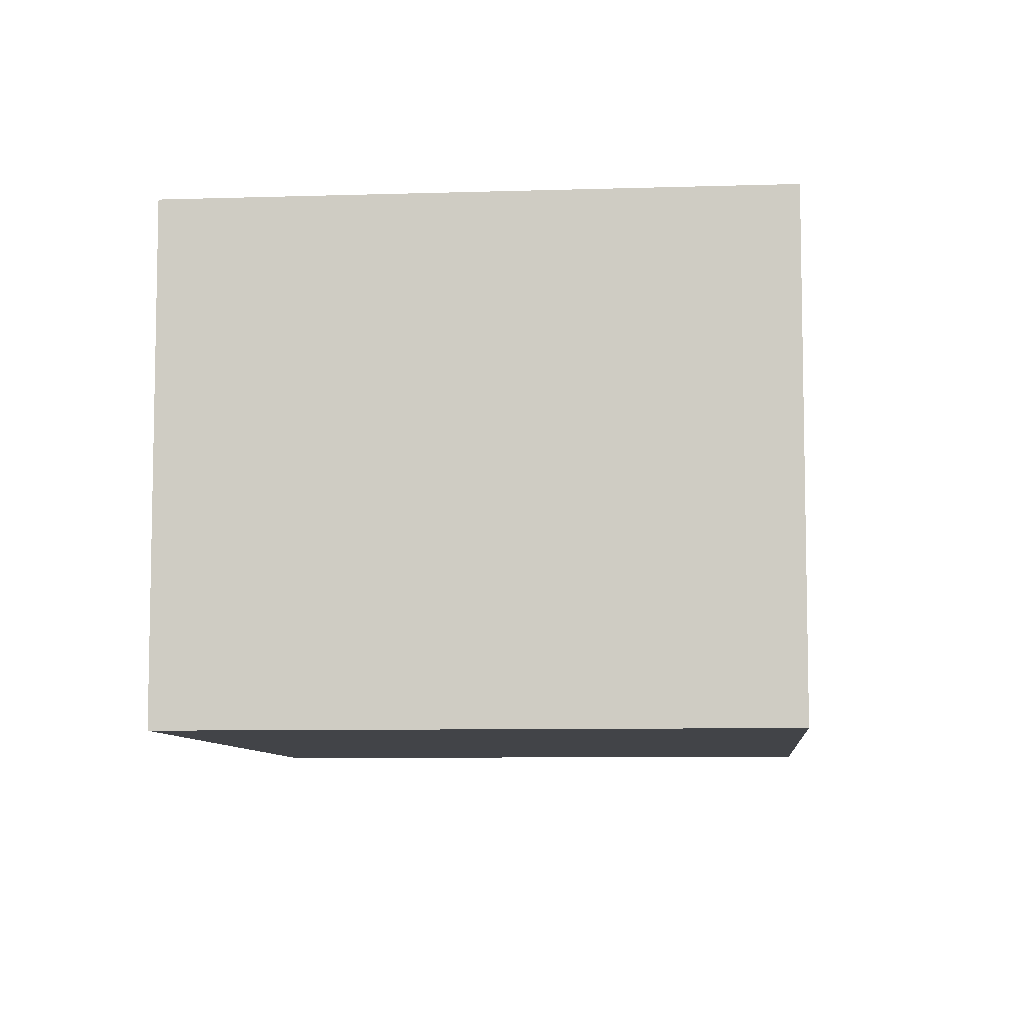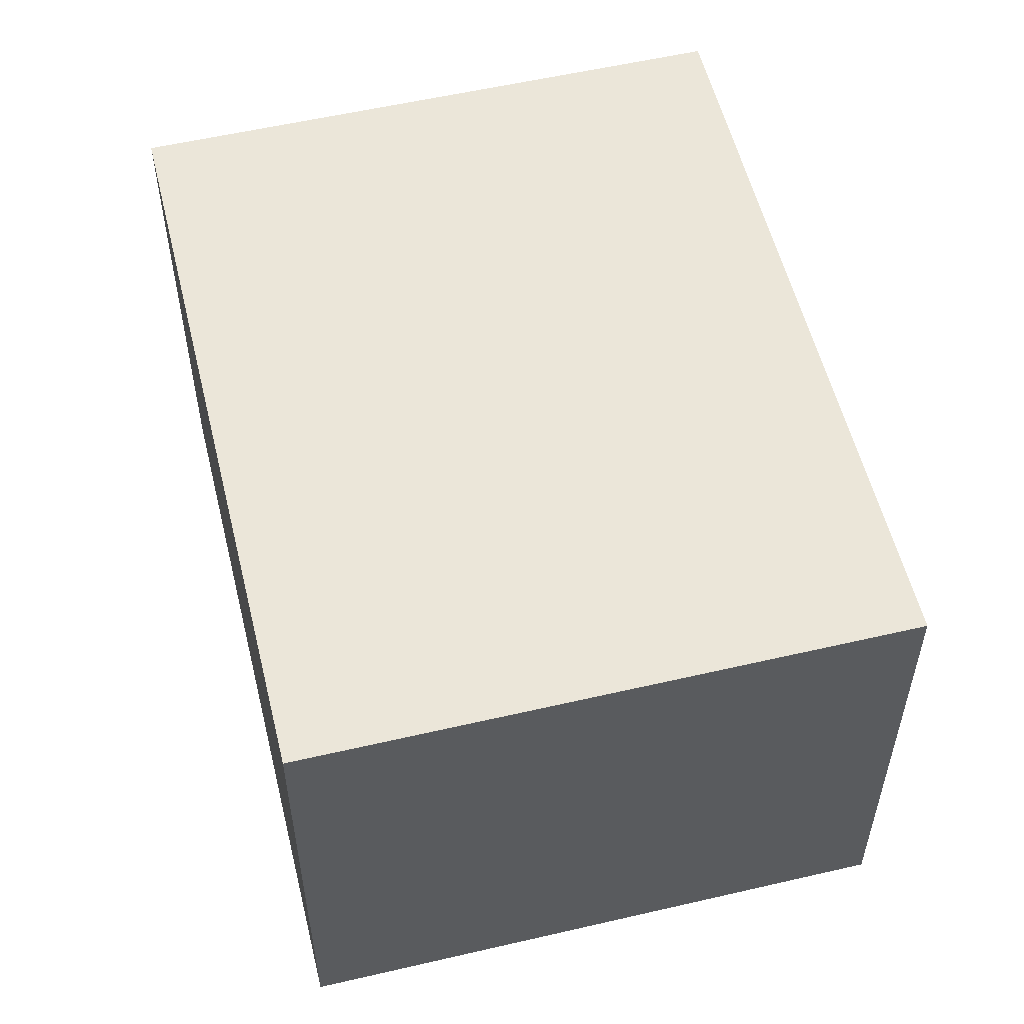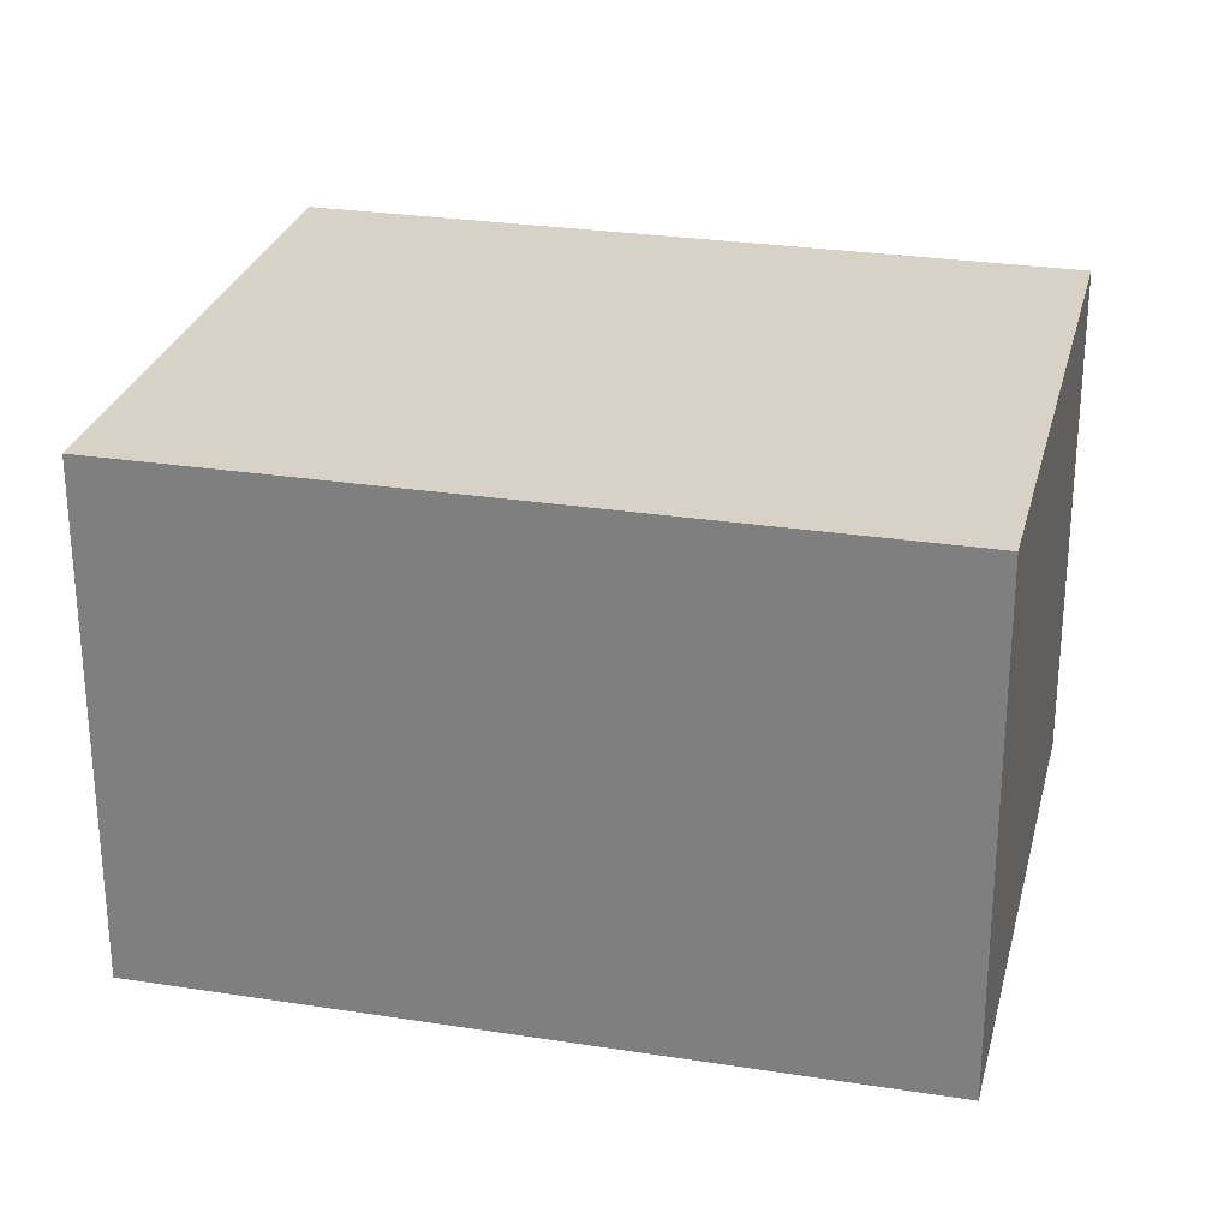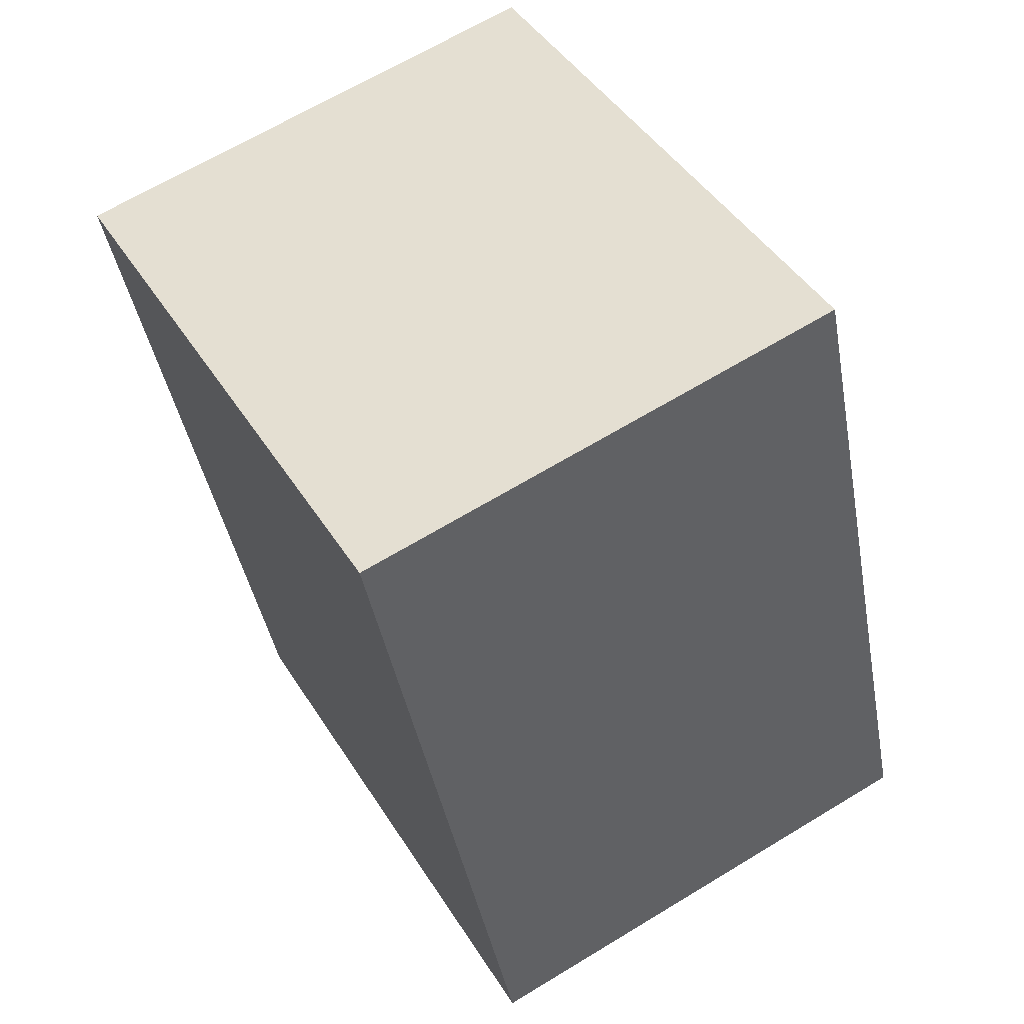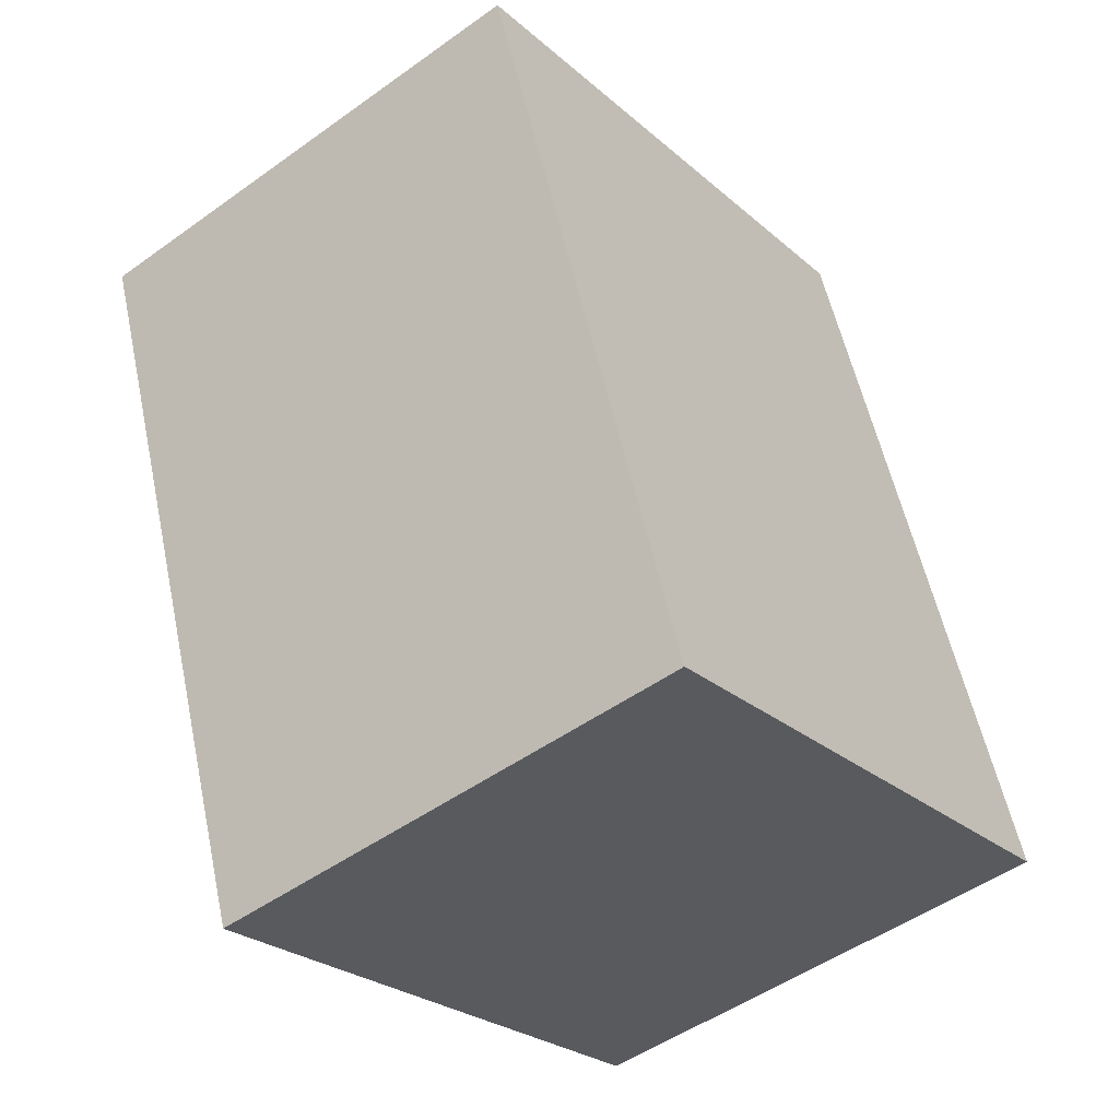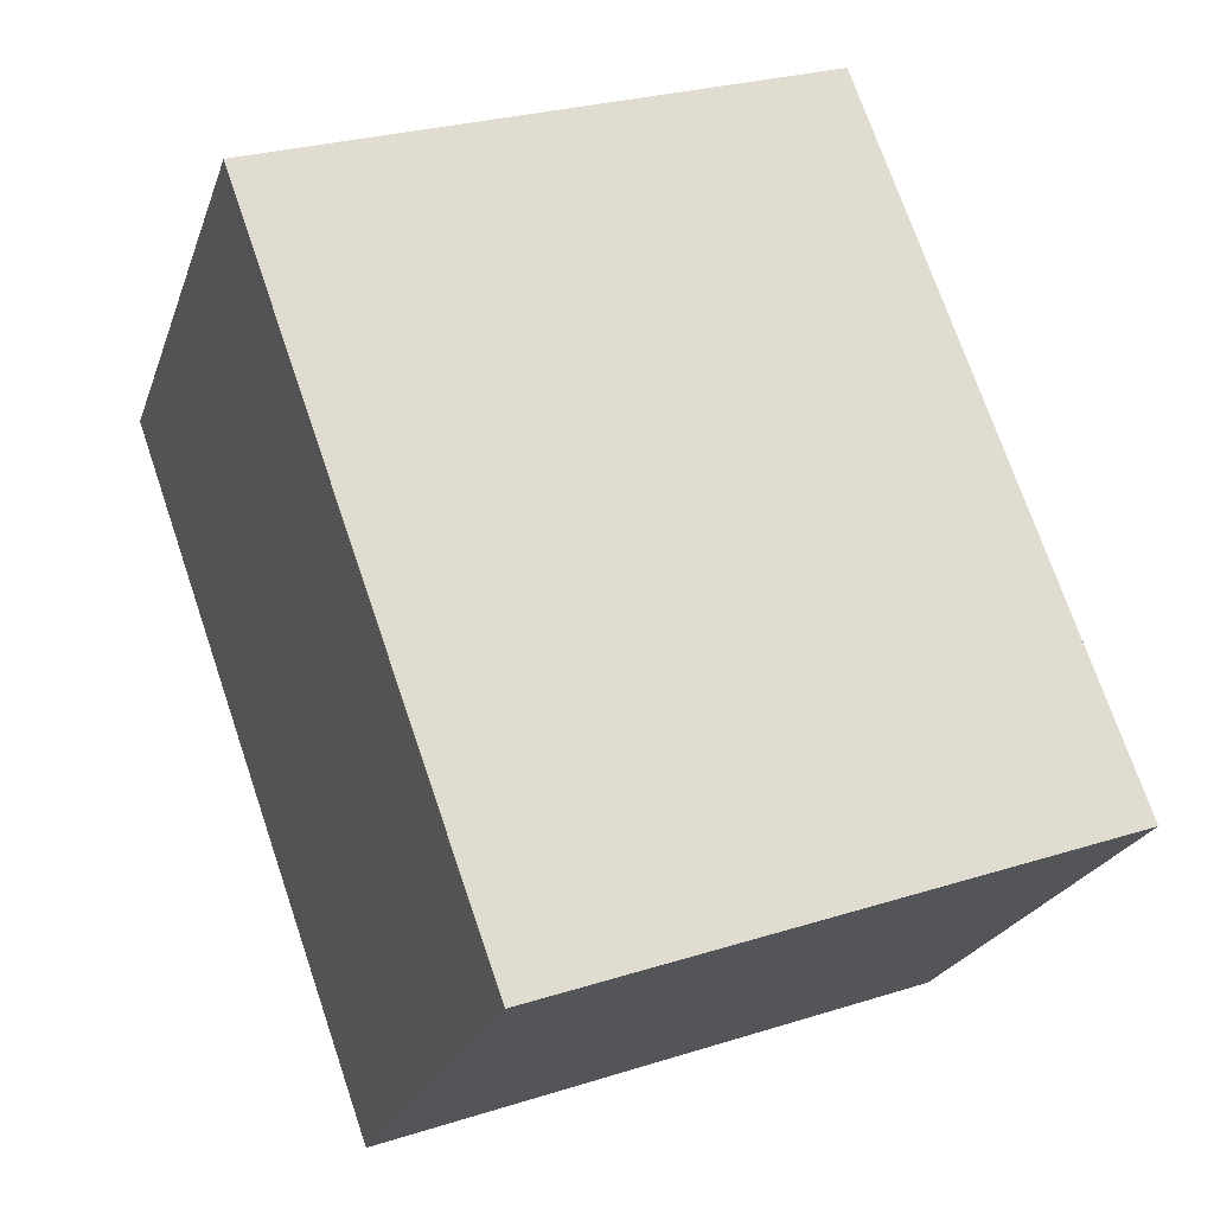
<metadata>
{"format":"obj","ext":"obj","renderer":"f3d","projection":"perspective","resolution":1024,"background":"white","views":[{"elev":-7.8,"azim":165.5,"up":"+Y"},{"elev":55.9,"azim":-33.4,"up":"+Y"},{"elev":27.4,"azim":83.8,"up":"+Y"},{"elev":65.8,"azim":58.6,"up":"+Z"},{"elev":-49.6,"azim":-51.6,"up":"+Z"},{"elev":-23.5,"azim":-16.7,"up":"+Z"}]}
</metadata>
<code>
v  1.907 1.683 0.682
v  0.857 1.683 -2.394
v  0 1.683 1.031e-16
v  2.764 1.683 -1.712
v  0 0 0
v  1.907 -4.176e-17 0.682
v  2.764 1.048e-16 -1.712
v  0.857 1.466e-16 -2.394
g defaultobject
f 1 2 3
f 2 1 4
f 5 1 3
f 1 5 6
f 6 4 1
f 4 6 7
f 7 2 4
f 2 7 8
f 8 3 2
f 3 8 5
f 8 6 5
f 6 8 7

</code>
